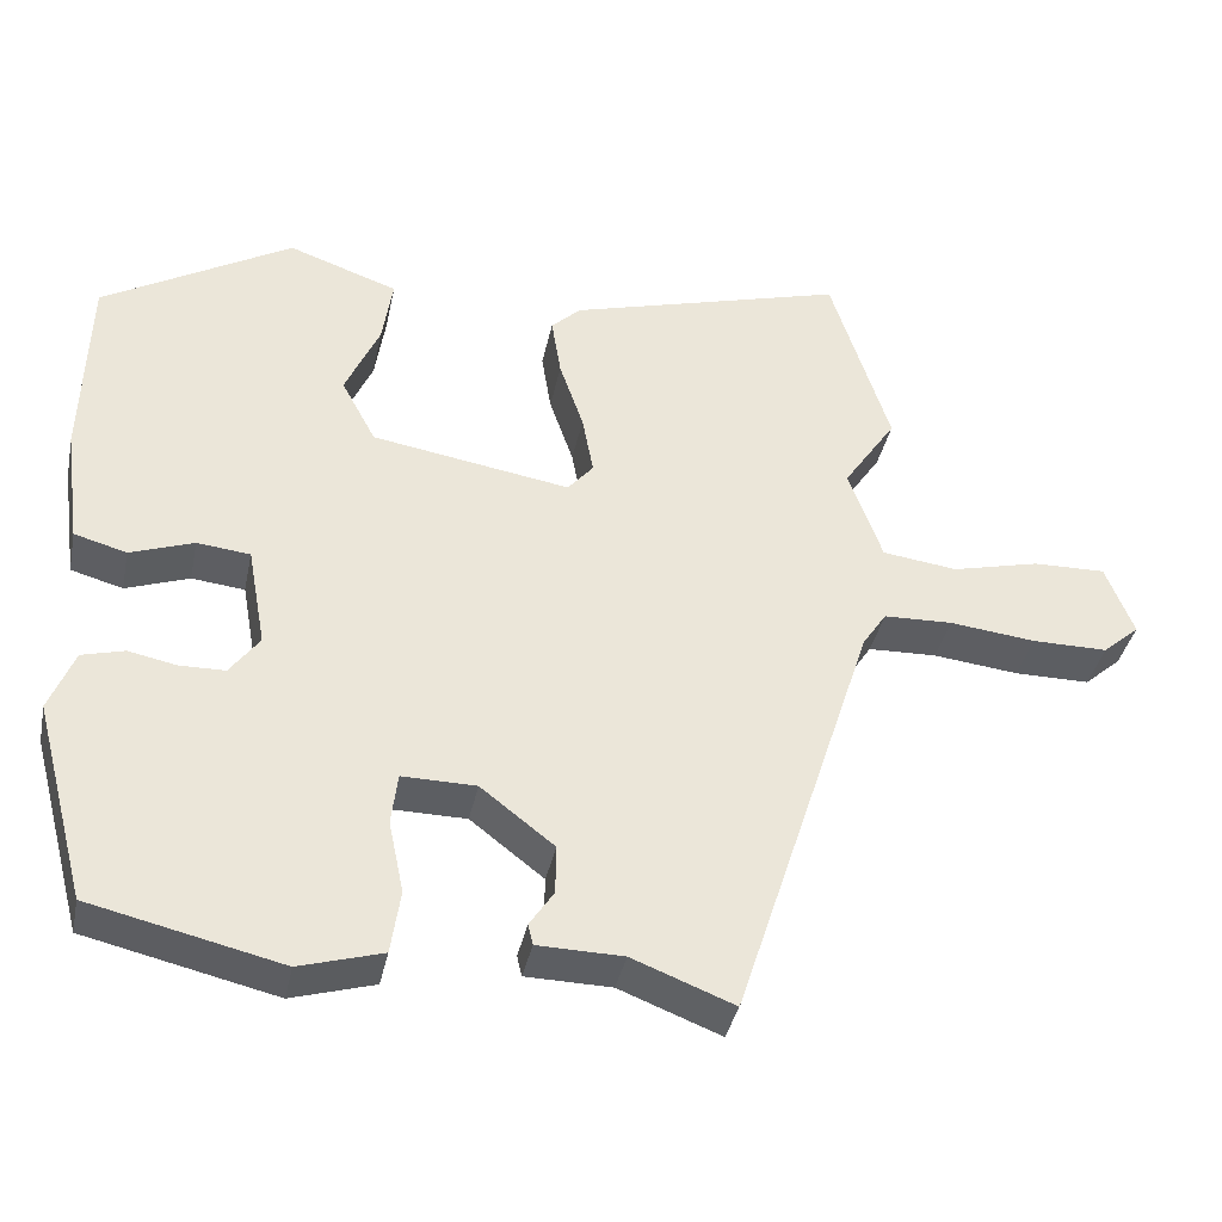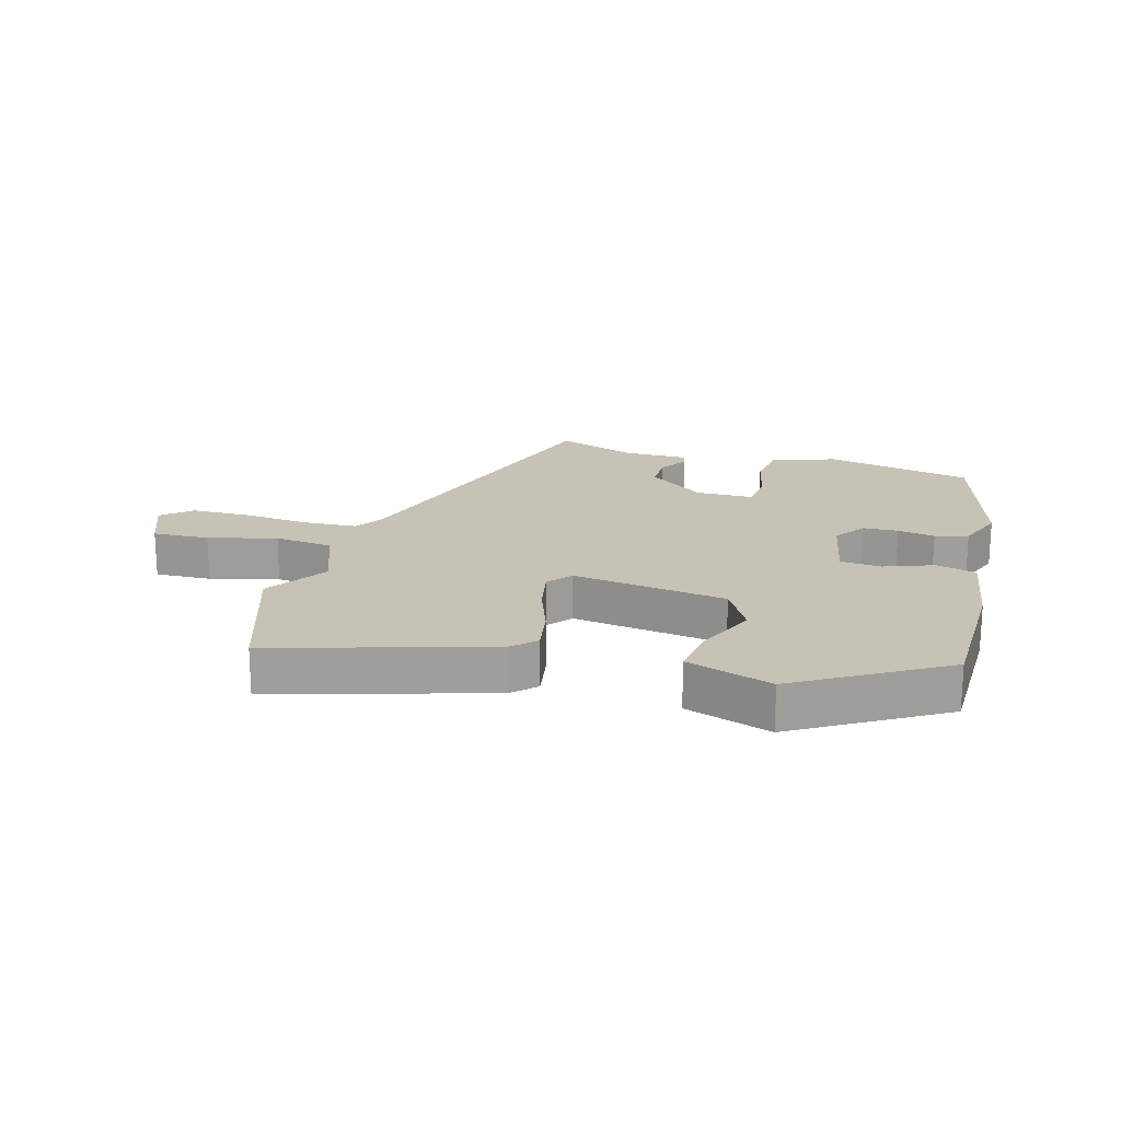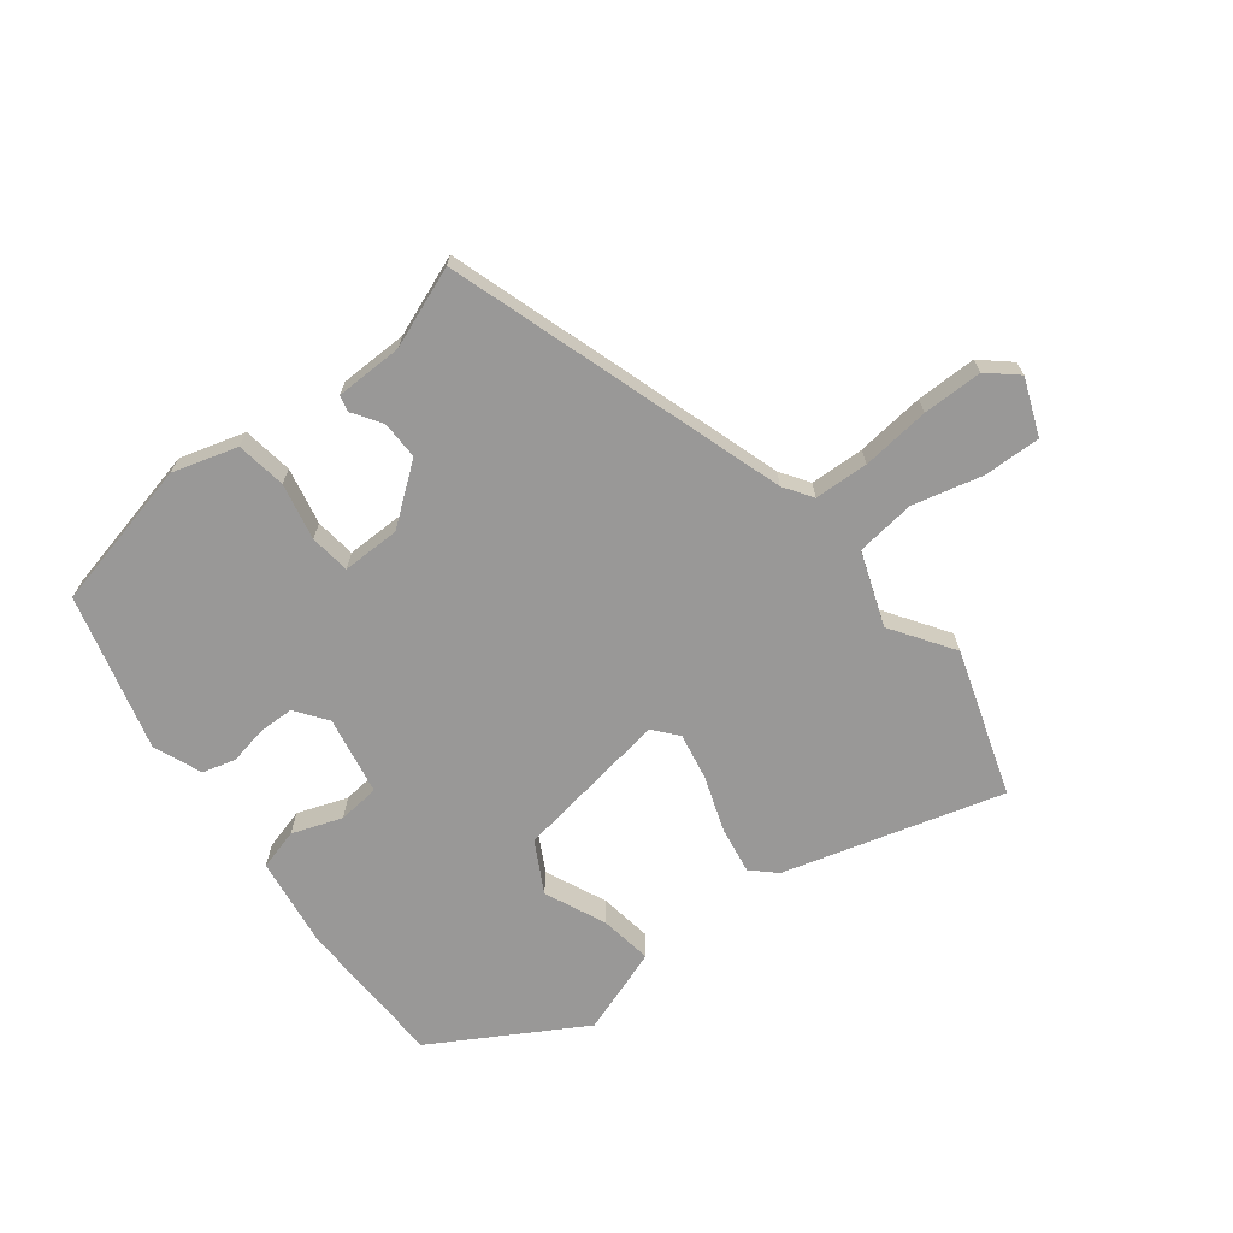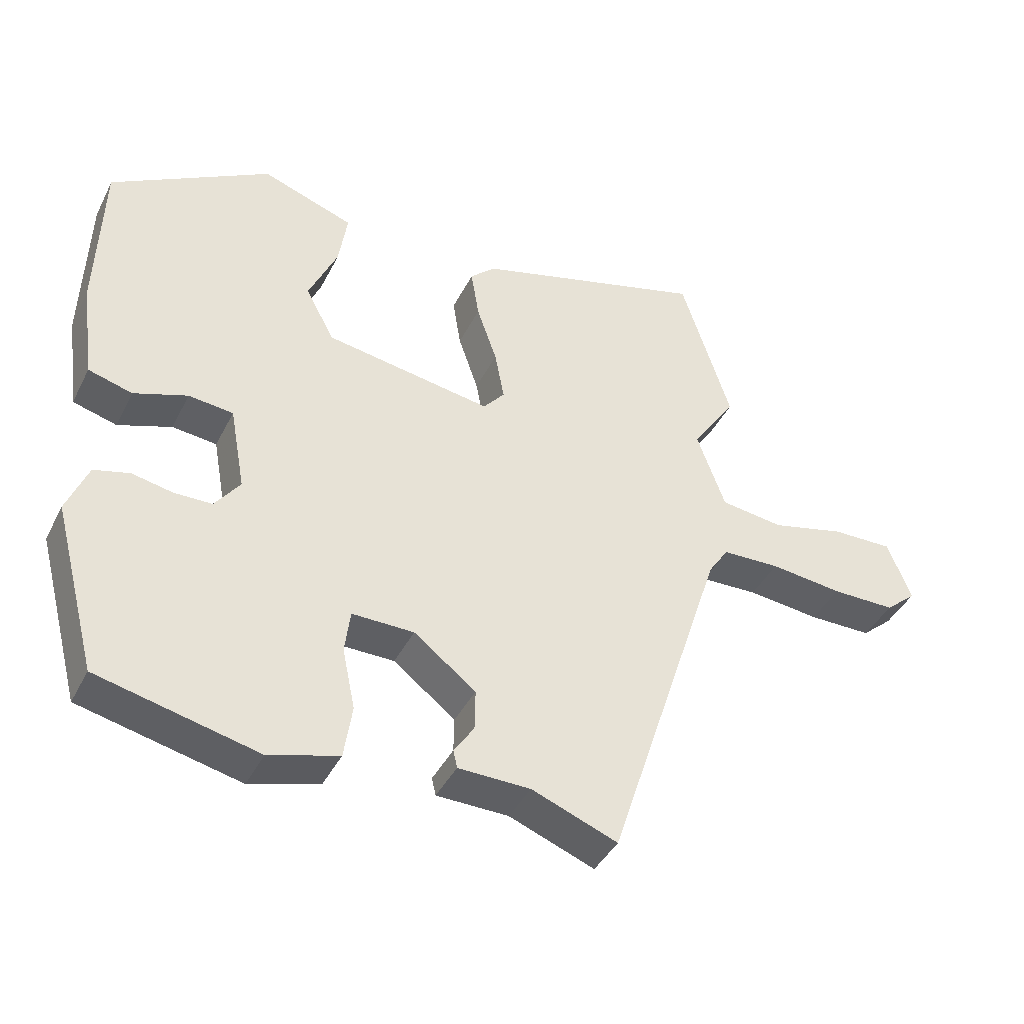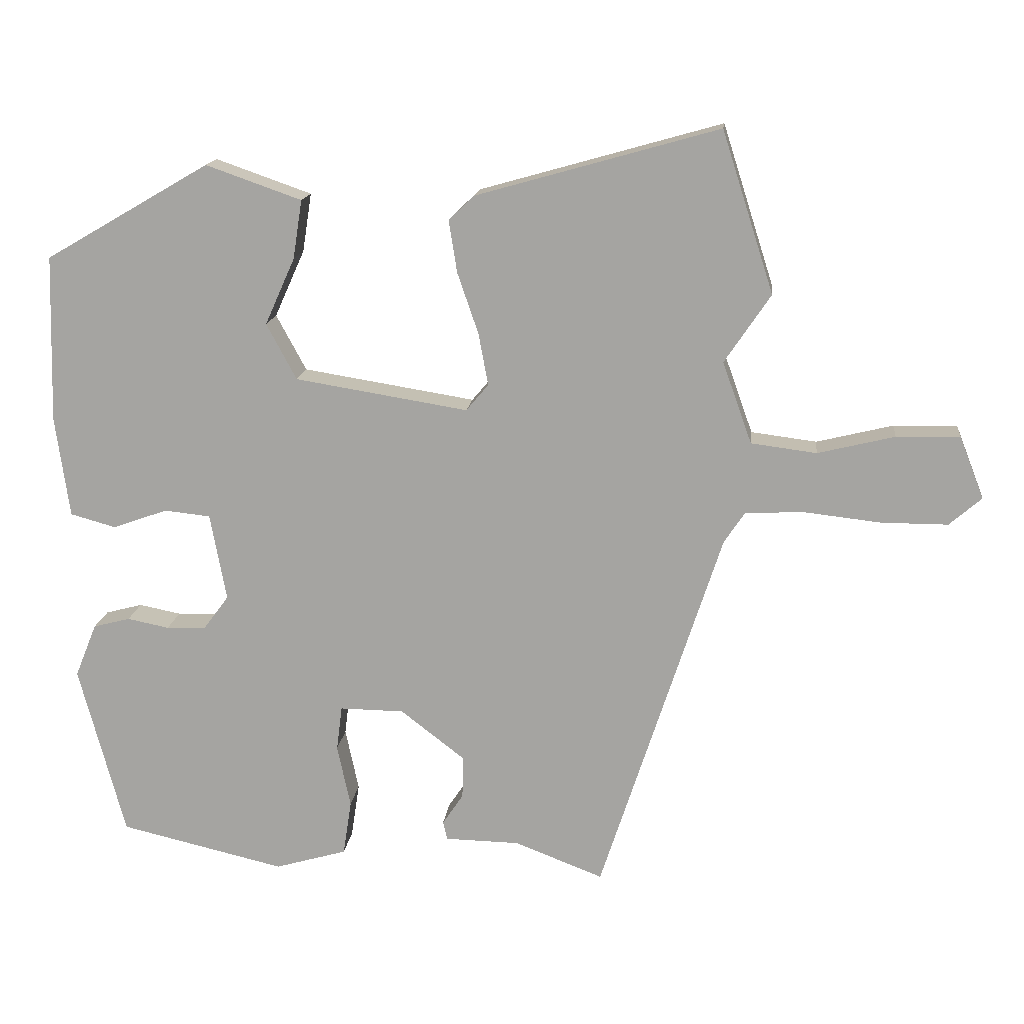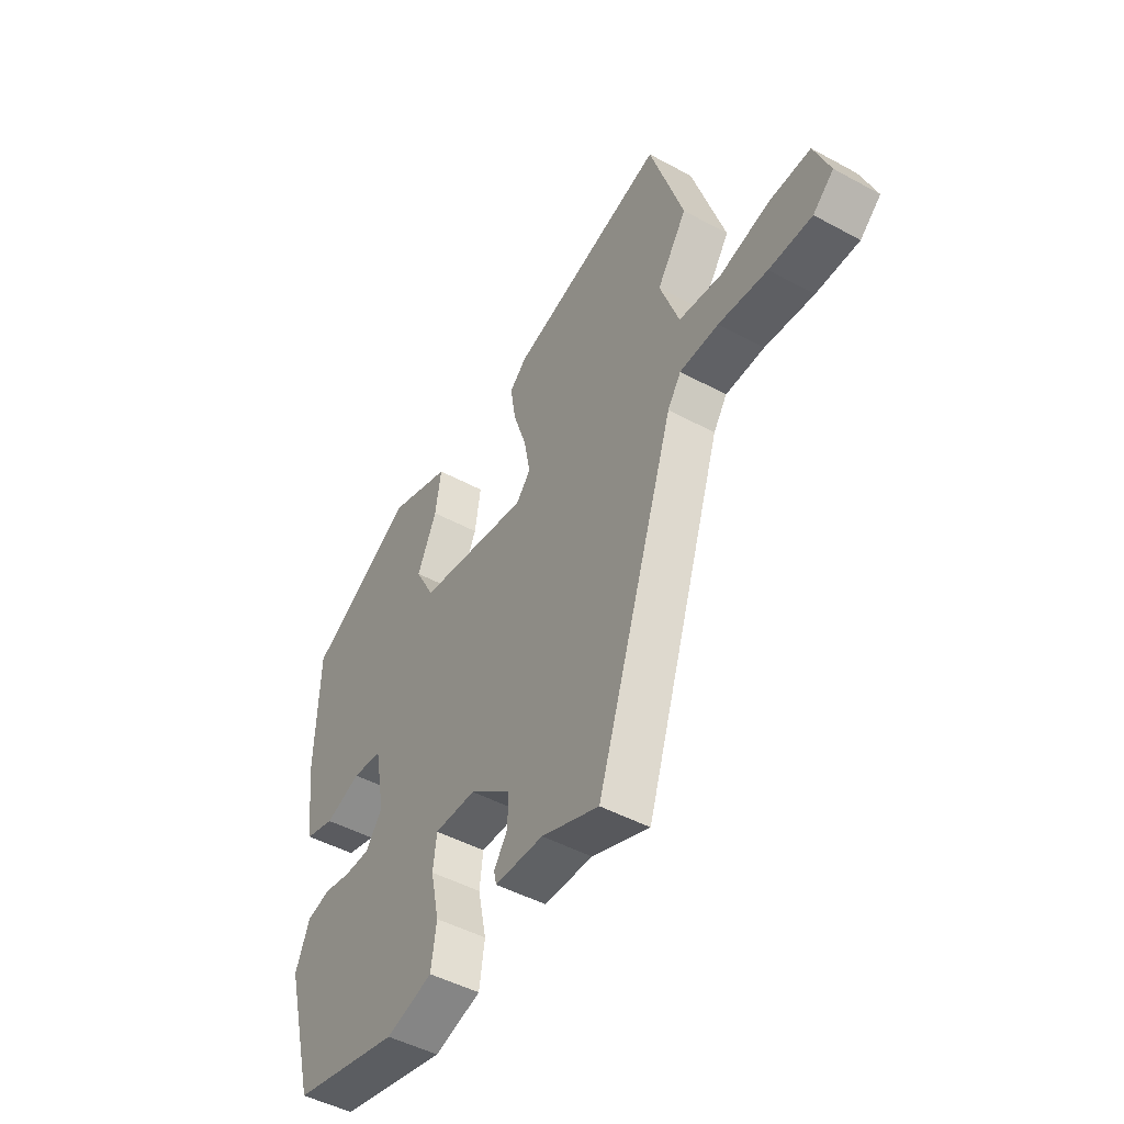
<metadata>
{"format":"obj","ext":"obj","renderer":"f3d","projection":"perspective","resolution":1024,"background":"white","views":[{"elev":-37.7,"azim":168.3,"up":"+Z"},{"elev":19.2,"azim":15.0,"up":"+Y"},{"elev":-68.7,"azim":-142.4,"up":"+Y"},{"elev":-41.4,"azim":154.9,"up":"+Z"},{"elev":15.3,"azim":-173.6,"up":"+Z"},{"elev":-47.3,"azim":-121.6,"up":"+Z"}]}
</metadata>
<code>
v 0.501 0.07 0.406
v 0.508 0.07 0.166
v 0.488 0.07 0.021
v 0.423 0.07 0.003
v 0.344 0.07 0.031
v 0.278 0.07 0.024
v 0.255 0.07 -0.101
v 0.292 0.07 -0.151
v 0.348 0.07 -0.152
v 0.408 0.07 -0.14
v 0.461 0.07 -0.154
v 0.492 0.07 -0.231
v 0.426 0.07 -0.478
v 0.189 0.07 -0.533
v 0.086 0.07 -0.503
v 0.074 0.07 -0.424
v 0.093 0.07 -0.334
v 0.085 0.07 -0.27
v -0.007 0.07 -0.271
v -0.099 0.07 -0.342
v -0.098 0.07 -0.403
v -0.068 0.07 -0.448
v -0.074 0.07 -0.474
v -0.181 0.07 -0.476
v -0.308 0.07 -0.525
v -0.482 0.07 0.009
v -0.512 0.07 0.054
v -0.598 0.07 0.057
v -0.706 0.07 0.045
v -0.801 0.07 0.045
v -0.847 0.07 0.085
v -0.812 0.07 0.174
v -0.721 0.07 0.172
v -0.611 0.07 0.145
v -0.517 0.07 0.157
v -0.475 0.07 0.274
v -0.541 0.07 0.372
v -0.467 0.07 0.603
v -0.12 0.07 0.505
v -0.083 0.07 0.47
v -0.095 0.07 0.395
v -0.125 0.07 0.308
v -0.139 0.07 0.233
v -0.107 0.07 0.195
v 0.141 0.07 0.235
v 0.184 0.07 0.315
v 0.141 0.07 0.411
v 0.128 0.07 0.495
v 0.265 0.07 0.543
v 0.501 0 0.406
v 0.508 0 0.166
v 0.488 0 0.021
v 0.423 0 0.003
v 0.344 0 0.031
v 0.278 0 0.024
v 0.255 0 -0.101
v 0.292 0 -0.151
v 0.348 0 -0.152
v 0.408 0 -0.14
v 0.461 0 -0.154
v 0.492 0 -0.231
v 0.426 0 -0.478
v 0.189 0 -0.533
v 0.086 0 -0.503
v 0.074 0 -0.424
v 0.093 0 -0.334
v 0.085 0 -0.27
v -0.007 0 -0.271
v -0.099 0 -0.342
v -0.098 0 -0.403
v -0.068 0 -0.448
v -0.074 0 -0.474
v -0.181 0 -0.476
v -0.308 0 -0.525
v -0.482 0 0.009
v -0.512 0 0.054
v -0.598 0 0.057
v -0.706 0 0.045
v -0.801 0 0.045
v -0.847 0 0.085
v -0.812 0 0.174
v -0.721 0 0.172
v -0.611 0 0.145
v -0.517 0 0.157
v -0.475 0 0.274
v -0.541 0 0.372
v -0.467 0 0.603
v -0.12 0 0.505
v -0.083 0 0.47
v -0.095 0 0.395
v -0.125 0 0.308
v -0.139 0 0.233
v -0.107 0 0.195
v 0.141 0 0.235
v 0.184 0 0.315
v 0.141 0 0.411
v 0.128 0 0.495
v 0.265 0 0.543
f 46 47 48 49
f 46 49 1 2
f 45 46 2 3
f 44 45 3 4
f 39 40 41 42
f 39 42 43
f 36 37 38 39
f 35 36 39 43
f 31 32 33 34
f 31 34 35
f 28 29 30 31
f 27 28 31 35
f 26 27 35 43
f 24 25 26 43
f 21 22 23 24
f 20 21 24 43
f 14 15 16 17
f 14 17 18
f 13 14 18
f 12 13 18
f 9 10 11 12
f 8 9 12 18
f 7 8 18 19
f 44 4 5
f 44 5 6
f 19 20 43 44
f 6 7 19 44
f 98 97 96 95
f 51 50 98 95
f 52 51 95 94
f 53 52 94 93
f 91 90 89 88
f 92 91 88
f 88 87 86 85
f 92 88 85 84
f 83 82 81 80
f 84 83 80
f 80 79 78 77
f 84 80 77 76
f 92 84 76 75
f 92 75 74 73
f 73 72 71 70
f 92 73 70 69
f 66 65 64 63
f 67 66 63
f 67 63 62
f 67 62 61
f 61 60 59 58
f 67 61 58 57
f 68 67 57 56
f 54 53 93
f 55 54 93
f 93 92 69 68
f 93 68 56 55
f 1 50 51 2
f 2 51 52 3
f 3 52 53 4
f 4 53 54 5
f 5 54 55 6
f 6 55 56 7
f 7 56 57 8
f 8 57 58 9
f 9 58 59 10
f 10 59 60 11
f 11 60 61 12
f 12 61 62 13
f 13 62 63 14
f 14 63 64 15
f 15 64 65 16
f 16 65 66 17
f 17 66 67 18
f 18 67 68 19
f 19 68 69 20
f 20 69 70 21
f 21 70 71 22
f 22 71 72 23
f 23 72 73 24
f 24 73 74 25
f 25 74 75 26
f 26 75 76 27
f 27 76 77 28
f 28 77 78 29
f 29 78 79 30
f 30 79 80 31
f 31 80 81 32
f 32 81 82 33
f 33 82 83 34
f 34 83 84 35
f 35 84 85 36
f 36 85 86 37
f 37 86 87 38
f 38 87 88 39
f 39 88 89 40
f 40 89 90 41
f 41 90 91 42
f 42 91 92 43
f 43 92 93 44
f 44 93 94 45
f 45 94 95 46
f 46 95 96 47
f 47 96 97 48
f 48 97 98 49
f 49 98 50 1

</code>
